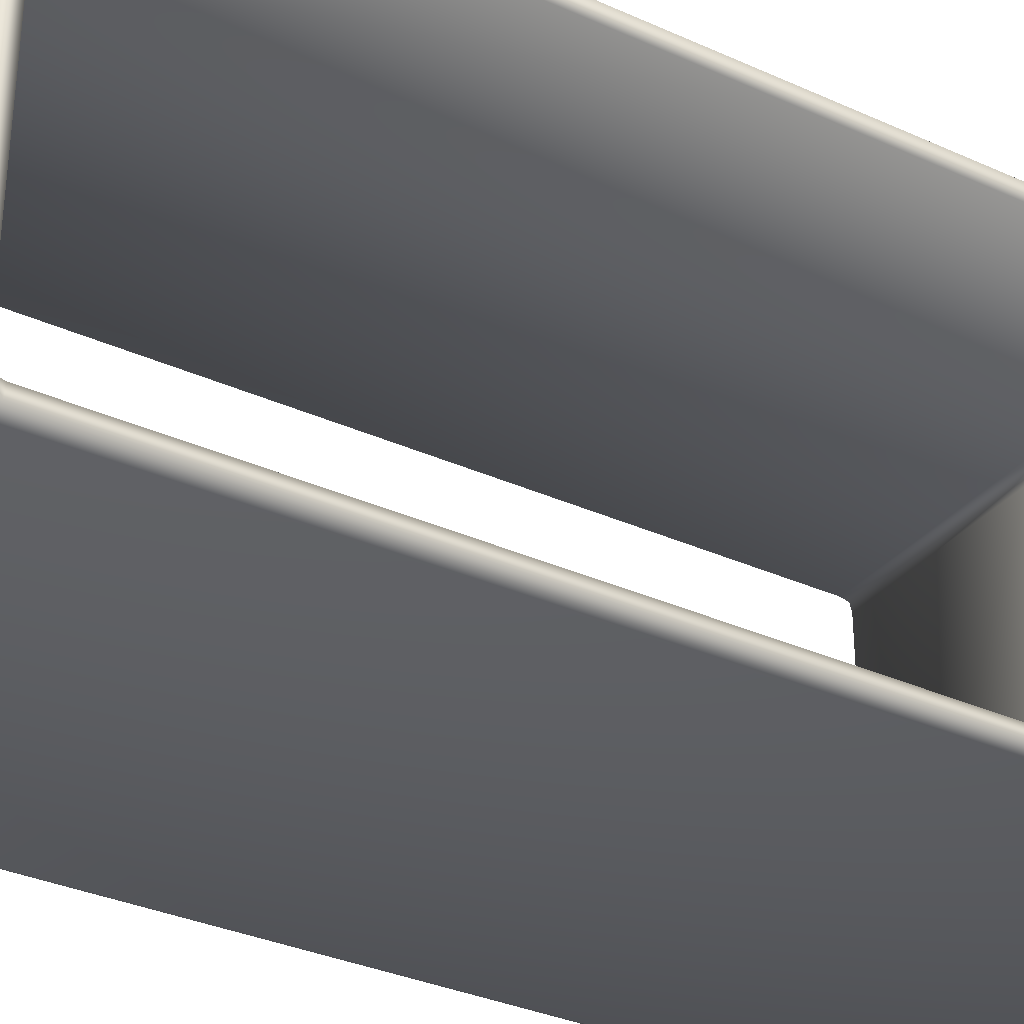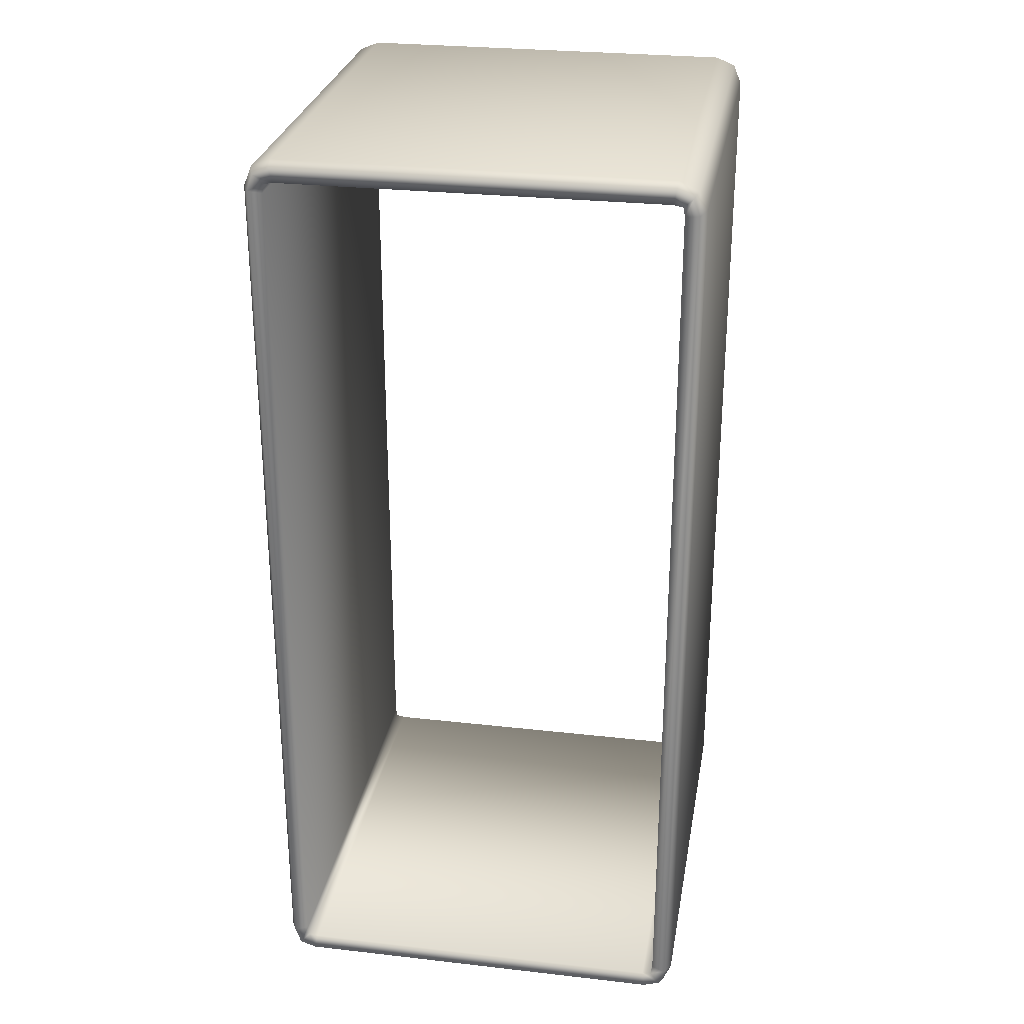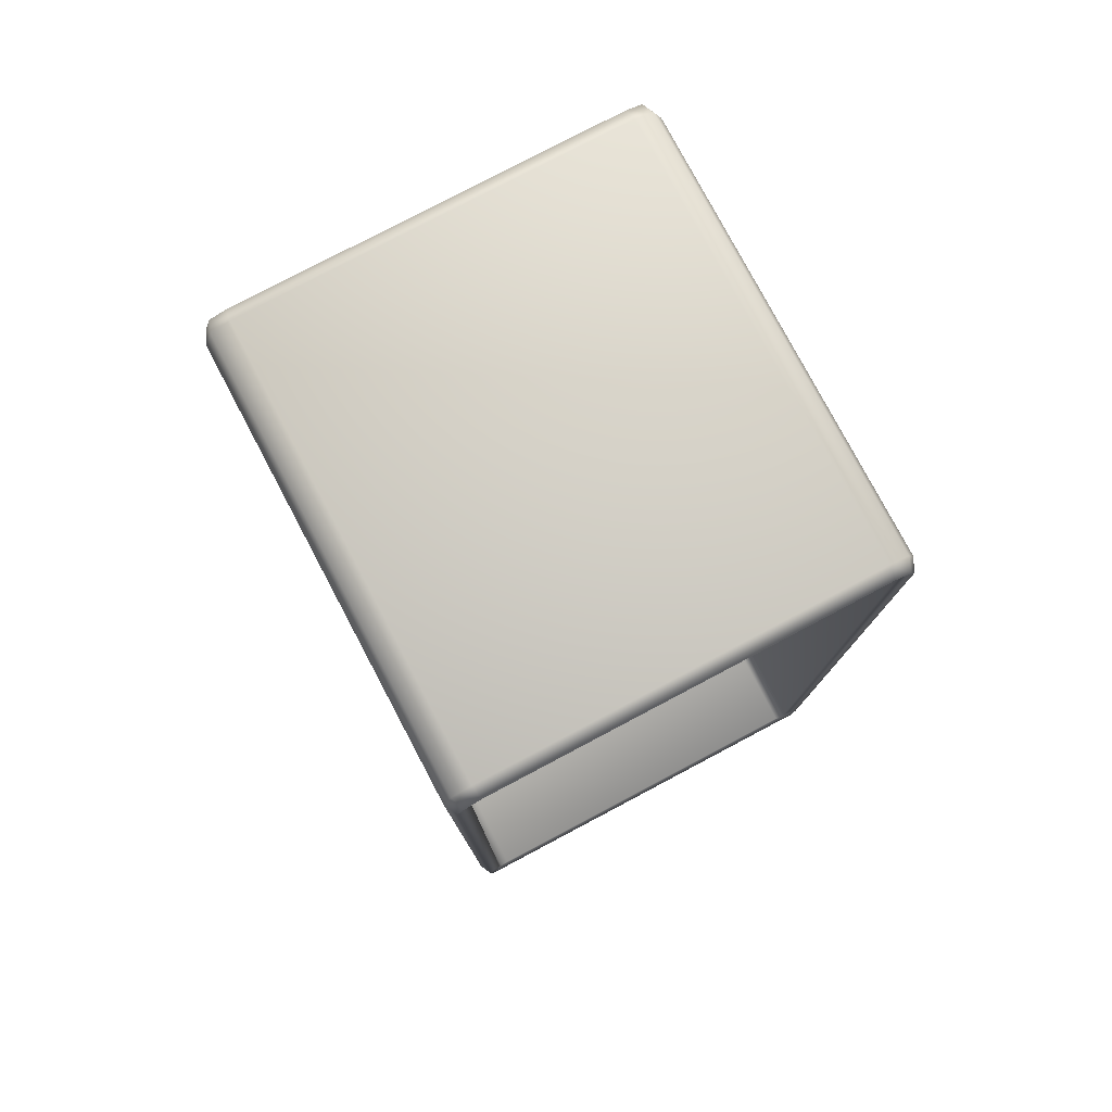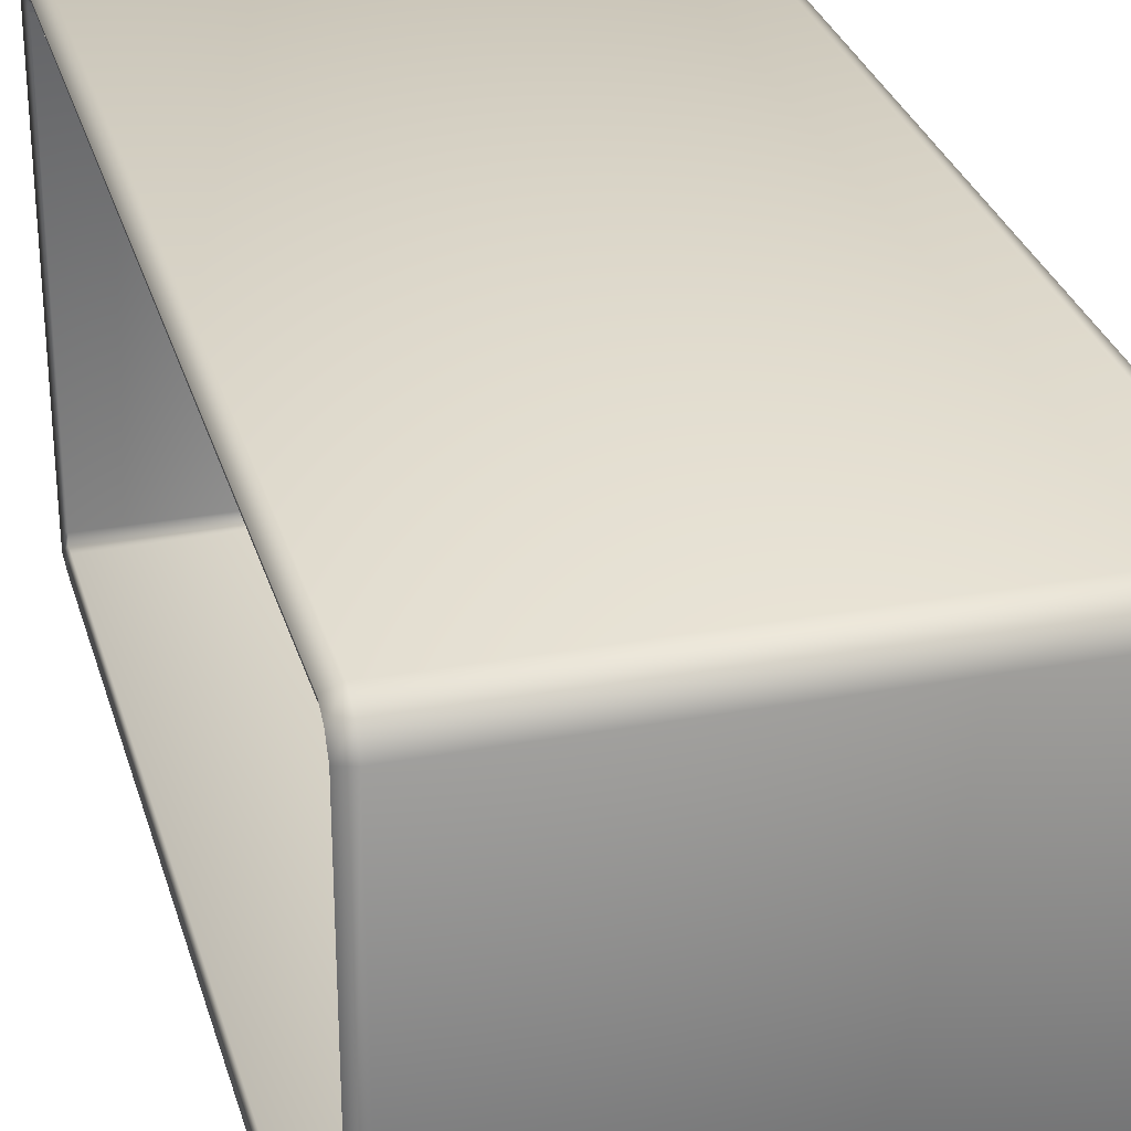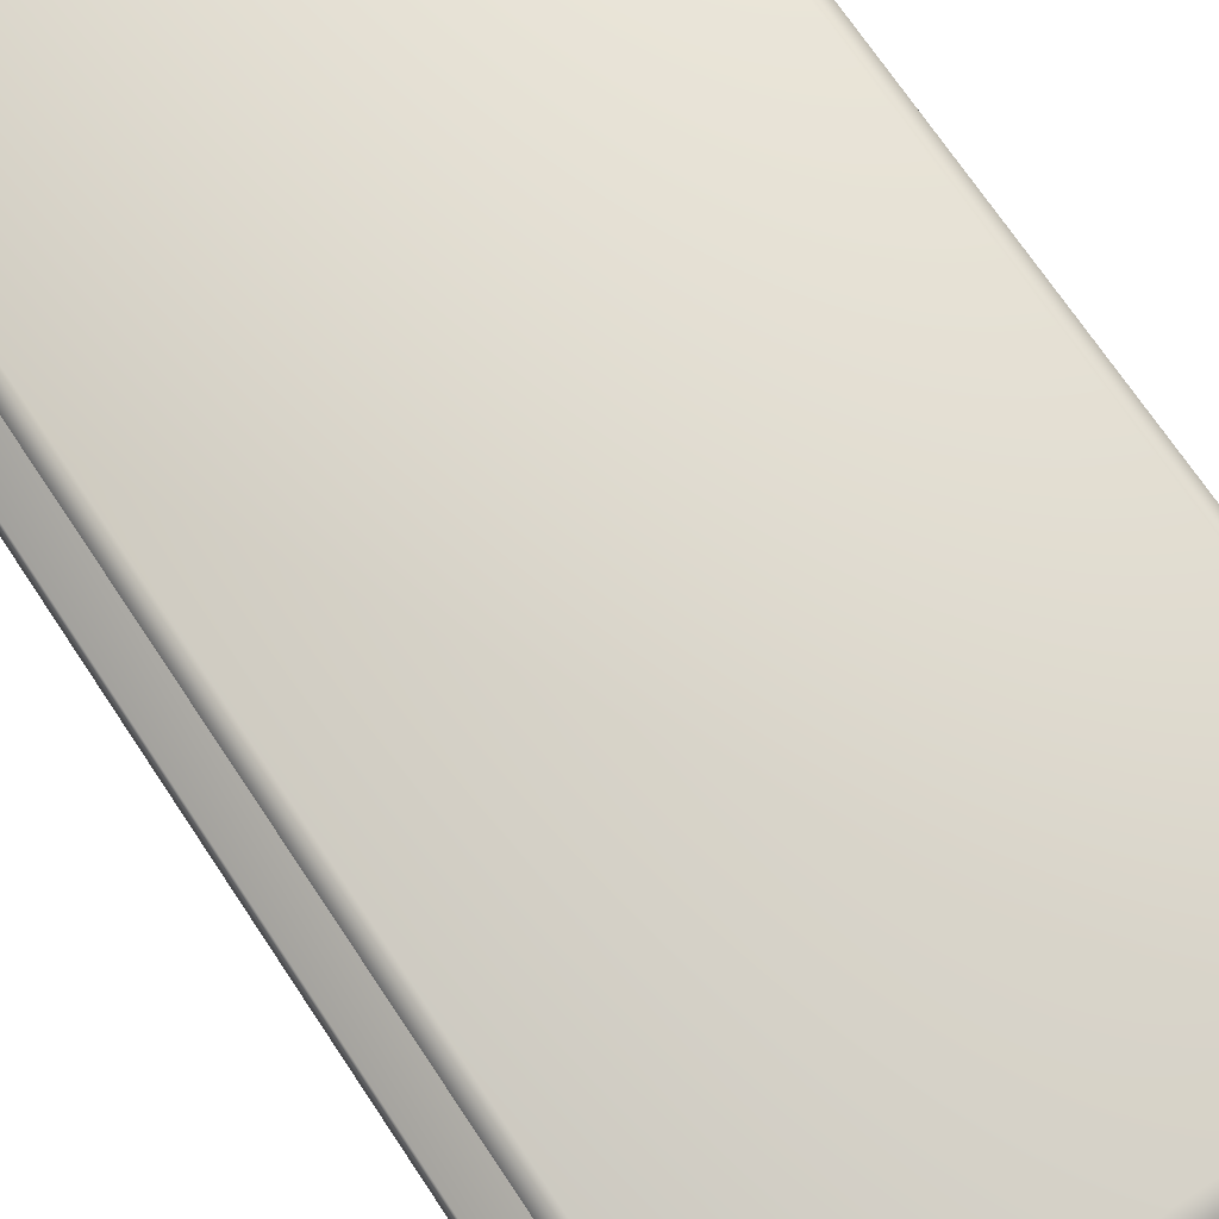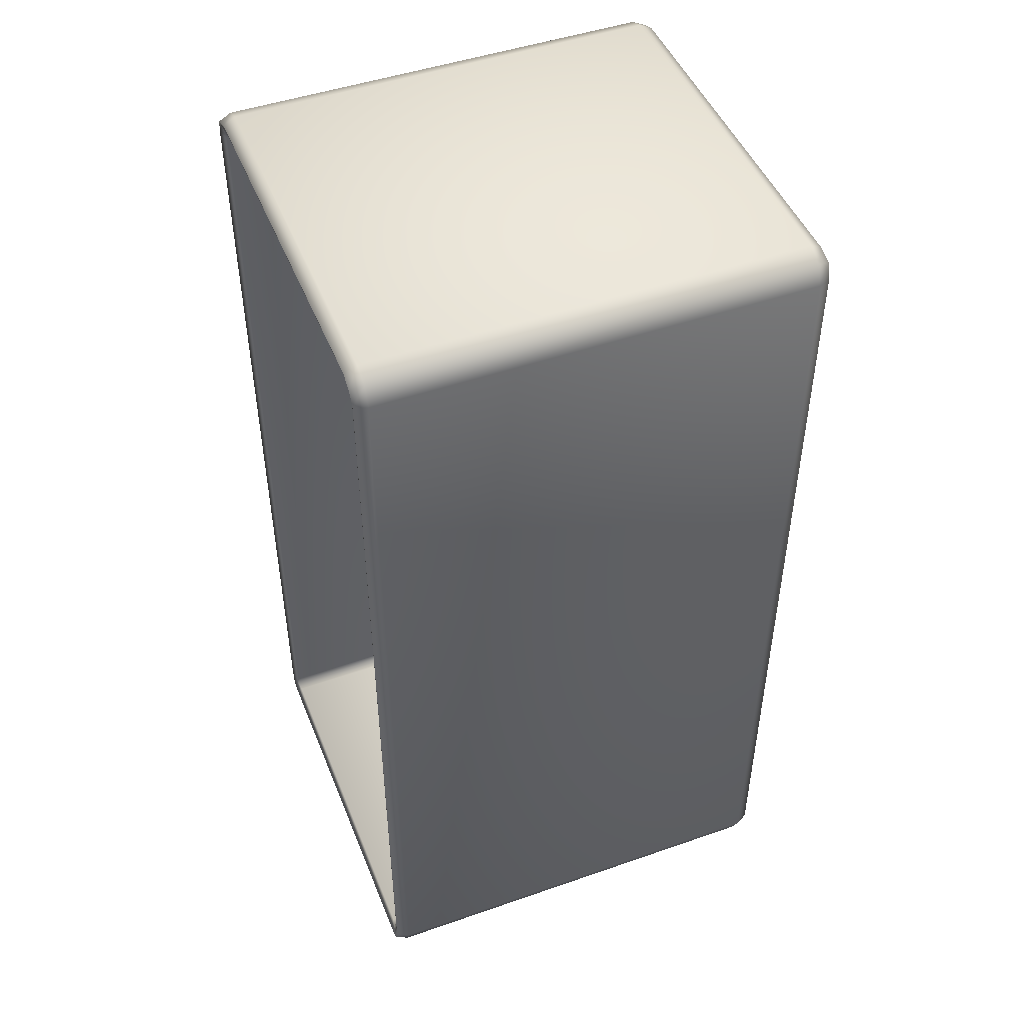
<metadata>
{"format":"obj","ext":"obj","renderer":"f3d","projection":"perspective","resolution":1024,"background":"white","views":[{"elev":-32.9,"azim":57.9,"up":"+Y"},{"elev":27.8,"azim":99.8,"up":"+Z"},{"elev":78.4,"azim":62.1,"up":"+Z"},{"elev":29.7,"azim":-15.2,"up":"+Y"},{"elev":70.6,"azim":146.4,"up":"+Y"},{"elev":47.5,"azim":158.6,"up":"+Z"}]}
</metadata>
<code>
o money_stack_holder_Cube
v 1 0.8762 -2.147
v 1 1 -2.023
v 1 0.9637 -2.111
v 1 -1 -2.023
v 1 -0.8762 -2.147
v 1 -0.9637 -2.111
v 1 1 2.023
v 1 0.8762 2.147
v 1 0.9637 2.111
v 1 -0.8762 2.147
v 1 -1 2.023
v 1 -0.9637 2.111
v -1 1 -2.023
v -1 0.8762 -2.147
v -1 0.9637 -2.111
v -1 -0.8762 -2.147
v -1 -1 -2.023
v -1 -0.9637 -2.111
v -1 0.8762 2.147
v -1 1 2.023
v -1 0.9637 2.111
v -1 -1 2.023
v -1 -0.8762 2.147
v -1 -0.9637 2.111
v 1.046 -0.9012 -2.048
v 1.042 -0.9082 -2.006
v -1.042 -0.9082 -2.006
v -1.046 -0.9012 -2.048
v 1.042 -0.8589 -2.055
v -1.042 -0.8589 -2.055
v 1.046 0.9012 2.048
v 1.042 0.9082 2.006
v -1.042 0.9082 2.006
v -1.046 0.9012 2.048
v 1.042 0.8589 2.055
v -1.042 0.8589 2.055
v -1.046 -0.9012 2.048
v -1.042 -0.9082 2.006
v 1.042 -0.9082 2.006
v 1.046 -0.9012 2.048
v -1.042 -0.8589 2.055
v 1.042 -0.8589 2.055
v -1.046 0.9012 -2.048
v -1.042 0.9082 -2.006
v 1.042 0.9082 -2.006
v 1.046 0.9012 -2.048
v -1.042 0.8589 -2.055
v 1.042 0.8589 -2.055
v 1.058 -0.9719 2.017
v 1.058 -0.9719 -2.017
v 1.061 0.9444 2.092
v 1.058 0.87 2.119
v 1.058 0.87 -2.119
v 1.061 0.9444 -2.092
v 1.061 -0.9444 -2.092
v 1.058 -0.87 -2.119
v 1.058 -0.87 2.119
v 1.061 -0.9444 2.092
v 1.058 0.9719 2.017
v 1.058 0.9719 -2.017
v -1.058 -0.9719 -2.017
v -1.058 -0.9719 2.017
v -1.061 0.9444 -2.092
v -1.058 0.87 -2.119
v -1.061 -0.9444 2.092
v -1.058 -0.87 2.119
v -1.058 0.87 2.119
v -1.061 0.9444 2.092
v -1.058 -0.87 -2.119
v -1.061 -0.9444 -2.092
v -1.058 0.9719 -2.017
v -1.058 0.9719 2.017
f 17 4 11 22
f 10 8 19 23
f 2 13 20 7
f 4 17 18 6
f 6 18 16 5
f 7 20 21 9
f 9 21 19 8
f 22 11 12 24
f 24 12 10 23
f 13 2 3 15
f 15 3 1 14
f 16 14 1 5
f 27 38 39 26
f 42 41 36 35
f 45 32 33 44
f 26 25 28 27
f 25 29 30 28
f 32 31 34 33
f 31 35 36 34
f 38 37 40 39
f 37 41 42 40
f 44 43 46 45
f 43 47 48 46
f 30 29 48 47
f 62 38 27 61
f 64 47 43 63
f 66 41 37 65
f 50 26 39 49
f 52 35 31 51
f 54 46 48 53
f 56 29 25 55
f 58 40 42 57
f 57 42 35 52
f 68 34 36 67
f 70 28 30 69
f 67 36 41 66
f 69 30 47 64
f 63 43 44 71
f 65 37 38 62
f 53 48 29 56
f 51 31 32 59
f 55 25 26 50
f 59 32 45 60
f 60 45 46 54
f 49 39 40 58
f 71 44 33 72
f 72 33 34 68
f 61 27 28 70
f 11 49 58 12
f 2 60 54 3
f 7 59 60 2
f 6 55 50 4
f 9 51 59 7
f 1 53 56 5
f 10 57 52 8
f 12 58 57 10
f 5 56 55 6
f 3 54 53 1
f 8 52 51 9
f 4 50 49 11
f 17 61 70 18
f 20 72 68 21
f 13 71 72 20
f 24 65 62 22
f 15 63 71 13
f 16 69 64 14
f 19 67 66 23
f 18 70 69 16
f 21 68 67 19
f 23 66 65 24
f 14 64 63 15
f 22 62 61 17

</code>
